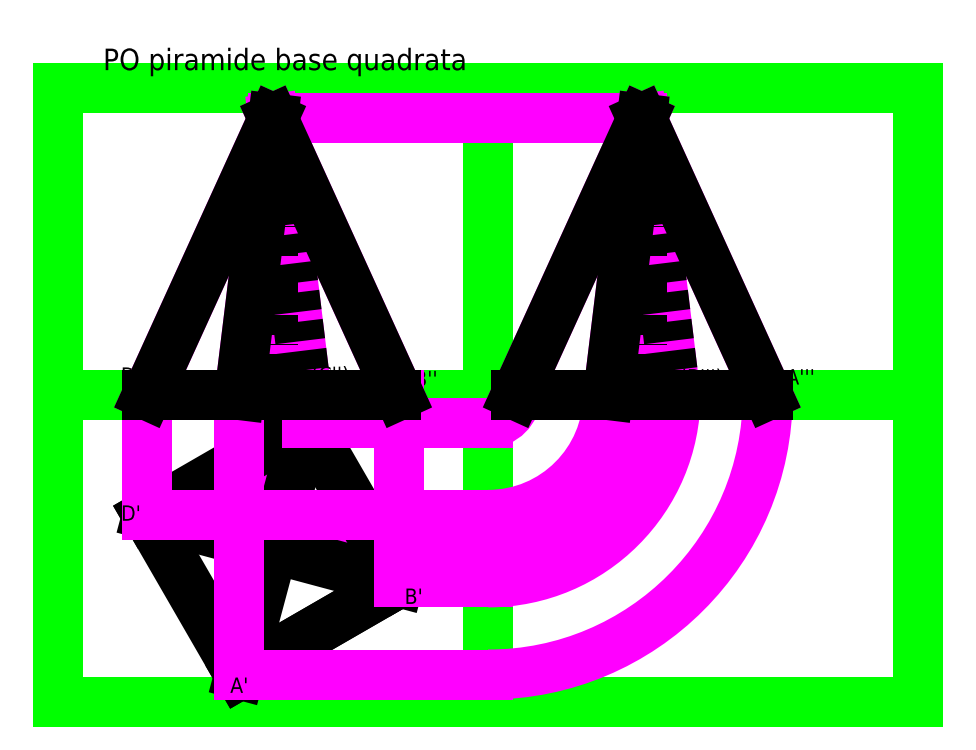
<metadata>
{"format":"dxf","ext":"dxf","renderer":"ezdxf+matplotlib","layout":"modelspace","background":"white","min_lineweight":24,"dpi":150}
</metadata>
<code>
0
SECTION
2
ENTITIES
0
LINE
8
squadratura
10
0
20
100
11
0
21
-100
0
LINE
8
squadratura
10
0
20
-100
11
280
21
-100
0
LINE
8
squadratura
10
280
20
-100
11
280
21
100
0
LINE
8
squadratura
10
280
20
100
11
0
21
100
0
LINE
8
squadratura
10
0
20
100
11
140
21
100
0
LINE
8
squadratura
10
140
20
100
11
140
21
-100
0
LINE
8
squadratura
10
140
20
-100
11
0
21
-100
0
LINE
8
squadratura
10
0
20
-100
11
280
21
-100
0
LINE
8
squadratura
10
280
20
-100
11
0
21
-100
0
LINE
8
squadratura
10
0
20
-100
11
280
21
-100
0
LINE
8
squadratura
10
280
20
-100
11
0
21
-100
0
LINE
8
squadratura
10
0
20
-100
11
280
21
-100
0
LINE
8
squadratura
10
280
20
-100
11
0
21
-100
0
LINE
8
squadratura
10
0
20
-100
11
0
21
0
0
LINE
8
squadratura
10
0
20
0
11
280
21
0
0
MTEXT
8
TESTO
10
73.88
20
108.4
30
0
40
7
41
146.8
71
    5
72
    1
1
PO piramide base quadrata
7
simplex
210
0
220
0
230
1
50
0
73
    2
44
1
0
LINE
8
linee di costruzione
10
70
20
-50
11
70
21
90
0
LINE
8
linee di costruzione
10
70
20
-50
11
140
21
-50
0
ARC
8
linee di costruzione
10
0
20
0
40
0
50
0
51
0
0
ARC
8
linee di costruzione
10
140
20
0
40
50
50
270
51
0
0
LINE
8
linee di costruzione
10
190
20
0
11
190
21
90
0
LINE
8
linee di costruzione
10
70
20
90
11
190
21
90
0
MTEXT
8
TESTO
10
192.8
20
94.87
30
0
40
5
41
10.24
71
    5
72
    1
1
V'''
7
simplex
210
0
220
0
230
1
50
0
73
    2
44
1
0
MTEXT
8
TESTO
10
72.24
20
94.77
30
0
40
5
41
8.095
71
    5
72
    1
1
V''
7
simplex
210
0
220
0
230
1
50
0
73
    2
44
1
0
MTEXT
8
TESTO
10
77.49
20
-48.62
30
0
40
5
41
5.952
71
    5
72
    1
1
V'
7
simplex
210
0
220
0
230
1
50
360
73
    2
44
1
0
MTEXT
8
TESTO
10
241.7
20
5.3
30
0
40
5
41
10.24
71
    5
72
    1
1
A'''
7
simplex
210
0
220
0
230
1
50
0
73
    2
44
1
0
MTEXT
8
TESTO
10
146.2
20
3.92
30
0
40
5
41
10
71
    5
72
    1
1
C'''
7
simplex
210
0
220
0
230
1
50
0
73
    2
44
1
0
MTEXT
8
TESTO
10
119.7
20
4.74
30
0
40
5
41
7.619
71
    5
72
    1
1
B''
7
simplex
210
0
220
0
230
1
50
0
73
    2
44
1
0
MTEXT
8
TESTO
10
24.53
20
5.86
30
0
40
5
41
7.619
71
    5
72
    1
1
D''
7
simplex
210
0
220
0
230
1
50
0
73
    2
44
1
0
LINE
8
PO
10
29.02
20
-39.02
11
80.98
21
-9.019
0
LINE
8
PO
10
59.02
20
-90.98
11
111
21
-60.98
0
LINE
8
PO
10
59.02
20
-90.98
11
29.02
21
-39.02
0
LINE
8
PO
10
111
20
-60.98
11
80.98
21
-9.019
0
LINE
8
PO
10
29.02
20
-39.02
11
111
21
-60.98
0
LINE
8
PO
10
80.98
20
-9.019
11
59.02
21
-90.98
0
LINE
8
PO
10
59.02
20
-90.98
11
119
21
-90.98
0
DIMENSION
8
PO
2
*D1
10
119
20
-90.98
30
0
11
0
21
0
31
0
70
   34
71
    5
72
    0
3
Standard
53
0
210
0
220
0
230
1
13
59.02
23
-90.98
33
0
14
111
24
-60.98
34
0
15
59.02
25
-90.98
35
0
16
80
26
-90
36
0
0
LINE
8
linee di costruzione
10
29.02
20
-39.02
11
29.02
21
0
0
LINE
8
linee di costruzione
10
111
20
-60.98
11
111
21
0
0
LINE
8
linee di costruzione
10
111
20
-60.98
11
140
21
-60.98
0
LINE
8
linee di costruzione
10
59.02
20
-90.98
11
140
21
-90.98
0
LINE
8
linee di costruzione
10
59.02
20
-90.98
11
59.02
21
0
0
LINE
8
linee di costruzione
10
80.98
20
-9.019
11
140
21
-9.019
0
ARC
8
linee di costruzione
10
140
20
0
40
9.019
50
270
51
0
0
ARC
8
linee di costruzione
10
140
20
0
40
60.98
50
270
51
0
0
ARC
8
linee di costruzione
10
140
20
0
40
90.98
50
270
51
0
0
LINE
8
linee di costruzione
10
29.02
20
-39.02
11
111
21
-39.02
0
LINE
8
linee di costruzione
10
111
20
-39.02
11
140
21
-39.02
0
ARC
8
linee di costruzione
10
140
20
0
40
39.02
50
270
51
0
0
LINE
8
linee di costruzione
10
70
20
90
11
29.02
21
0
0
LINE
8
linee di costruzione
10
70
20
90
11
111
21
0
0
LINE
8
linee di costruzione
10
80.98
20
-9.019
11
80.98
21
0
0
LINE
8
linee di costruzione
10
80.98
20
0
11
70
21
90
0
LINE
8
linee di costruzione
10
70
20
90
11
59.02
21
0
0
LINE
8
linee di costruzione
10
190
20
90
11
179
21
0
0
LINE
8
linee di costruzione
10
190
20
90
11
201
21
0
0
LINE
8
linee di costruzione
10
190
20
90
11
149
21
-1.651e-15
0
LINE
8
linee di costruzione
10
149
20
0
11
231
21
1.964e-15
0
LINE
8
linee di costruzione
10
231
20
1.964e-15
11
190
21
90
0
LINE
8
linee di costruzione
10
29.02
20
0
11
111
21
0
0
LINE
8
tratteggio
10
70
20
90
11
80.98
21
0
0
LINE
8
PO
10
70
20
90
11
29.02
21
-1.128e-14
0
LINE
8
PO
10
29.02
20
-1.128e-14
11
110
21
0
0
LINE
8
PO
10
70
20
90
11
59.02
21
0
0
LINE
8
PO
10
70
20
90
11
111
21
0
0
LINE
8
asse di simmetria
10
70
20
90
11
70
21
0
0
LINE
8
PO
10
231
20
0
11
190
21
90
0
LINE
8
PO
10
190
20
90
11
179
21
0
0
LINE
8
tratteggio
10
190
20
90
11
201
21
0
0
LINE
8
asse di simmetria
10
190
20
90
11
190
21
0
0
MTEXT
8
TESTO
10
65.44
20
5.389
30
0
40
5
41
8.095
71
    5
72
    1
1
A''
7
simplex
210
0
220
0
230
1
50
0
73
    2
44
1
0
MTEXT
8
TESTO
10
88.61
20
6.111
30
0
40
5
41
14.52
71
    5
72
    1
1
(C'')
7
simplex
210
0
220
0
230
1
50
0
73
    2
44
1
0
MTEXT
8
TESTO
10
86.09
20
-4.361
30
0
40
5
41
5.714
71
    5
72
    1
1
C'
7
simplex
210
0
220
0
230
1
50
360
73
    2
44
1
0
MTEXT
8
TESTO
10
115.8
20
-66.11
30
0
40
5
41
5.476
71
    5
72
    1
1
B'
7
simplex
210
0
220
0
230
1
50
360
73
    2
44
1
0
MTEXT
8
TESTO
10
59
20
-95.07
30
0
40
5
41
5.952
71
    5
72
    1
1
A'
7
simplex
210
0
220
0
230
1
50
360
73
    2
44
1
0
MTEXT
8
TESTO
10
23.75
20
-39.05
30
0
40
5
41
5.476
71
    5
72
    1
1
D'
7
simplex
210
0
220
0
230
1
50
360
73
    2
44
1
0
LINE
8
PO
10
149
20
0
11
231
21
1.964e-15
0
LINE
8
PO
10
149
20
0
11
190
21
90
0
MTEXT
8
TESTO
10
172.9
20
4.834
30
0
40
5
41
9.762
71
    5
72
    1
1
D'''
7
simplex
210
0
220
0
230
1
50
0
73
    2
44
1
0
MTEXT
8
TESTO
10
209.4
20
5.301
30
0
40
5
41
16.43
71
    5
72
    1
1
(B''')
7
simplex
210
0
220
0
230
1
50
0
73
    2
44
1
0
ENDSEC
0
EOF

</code>
